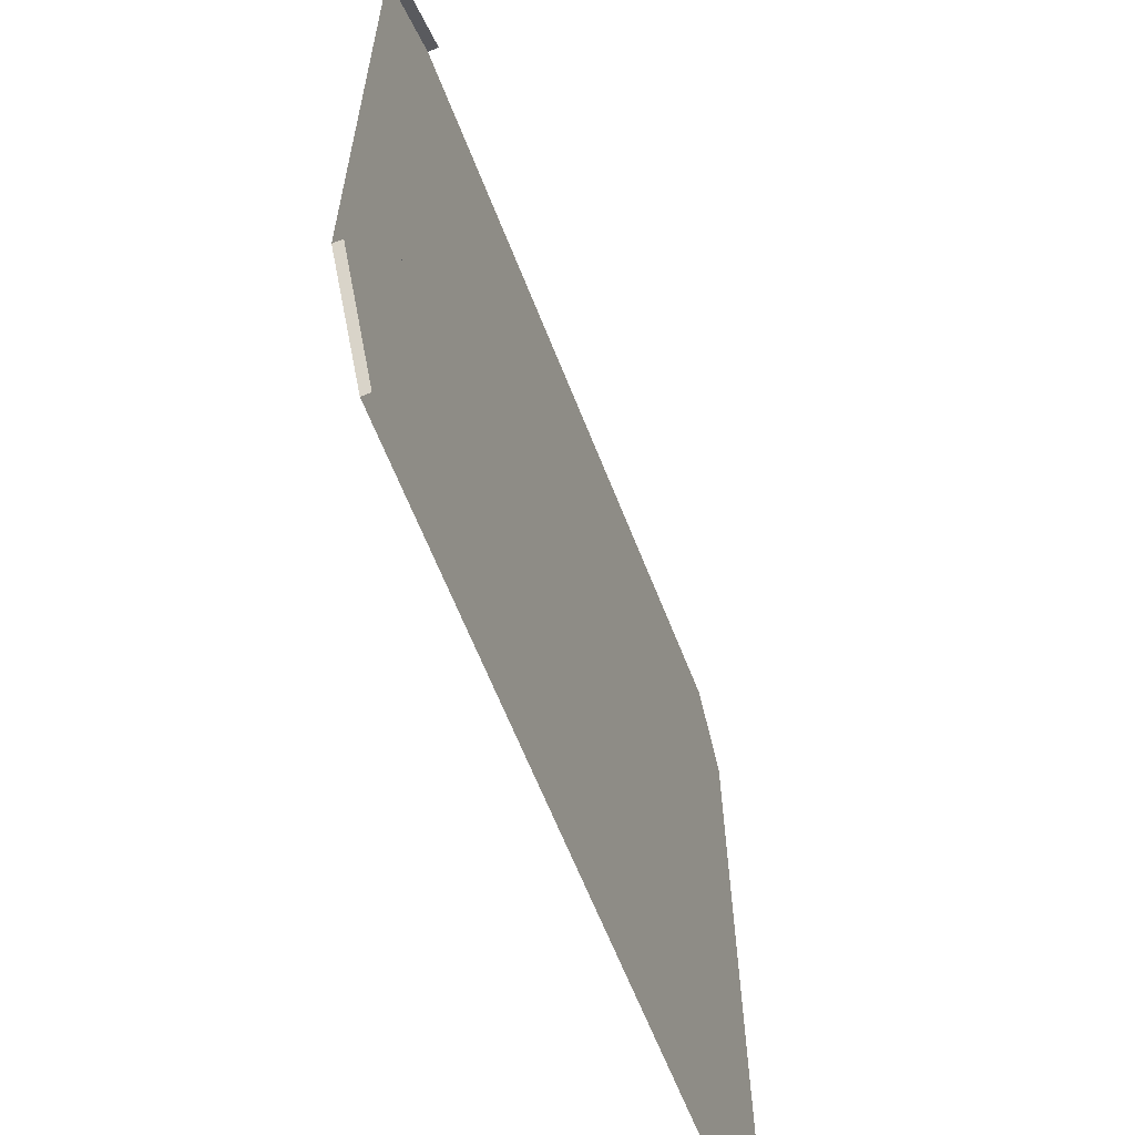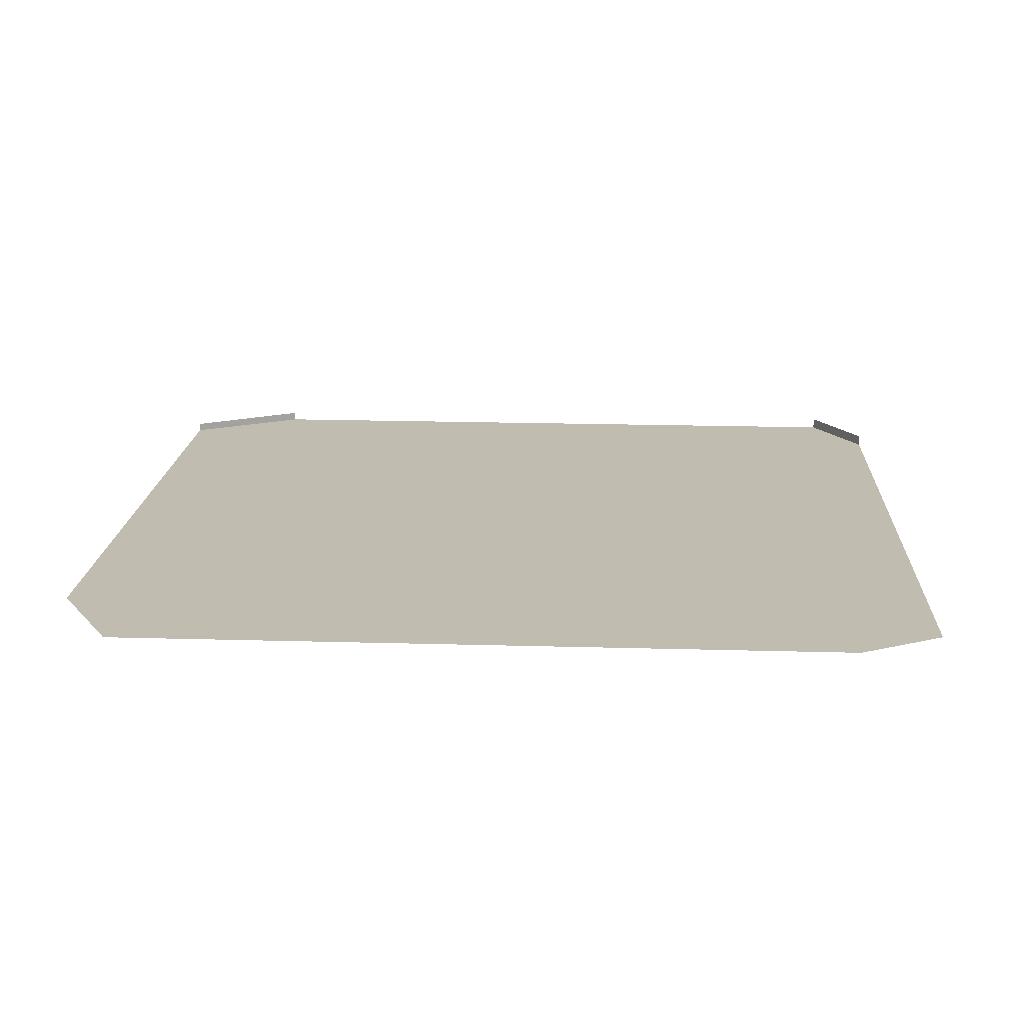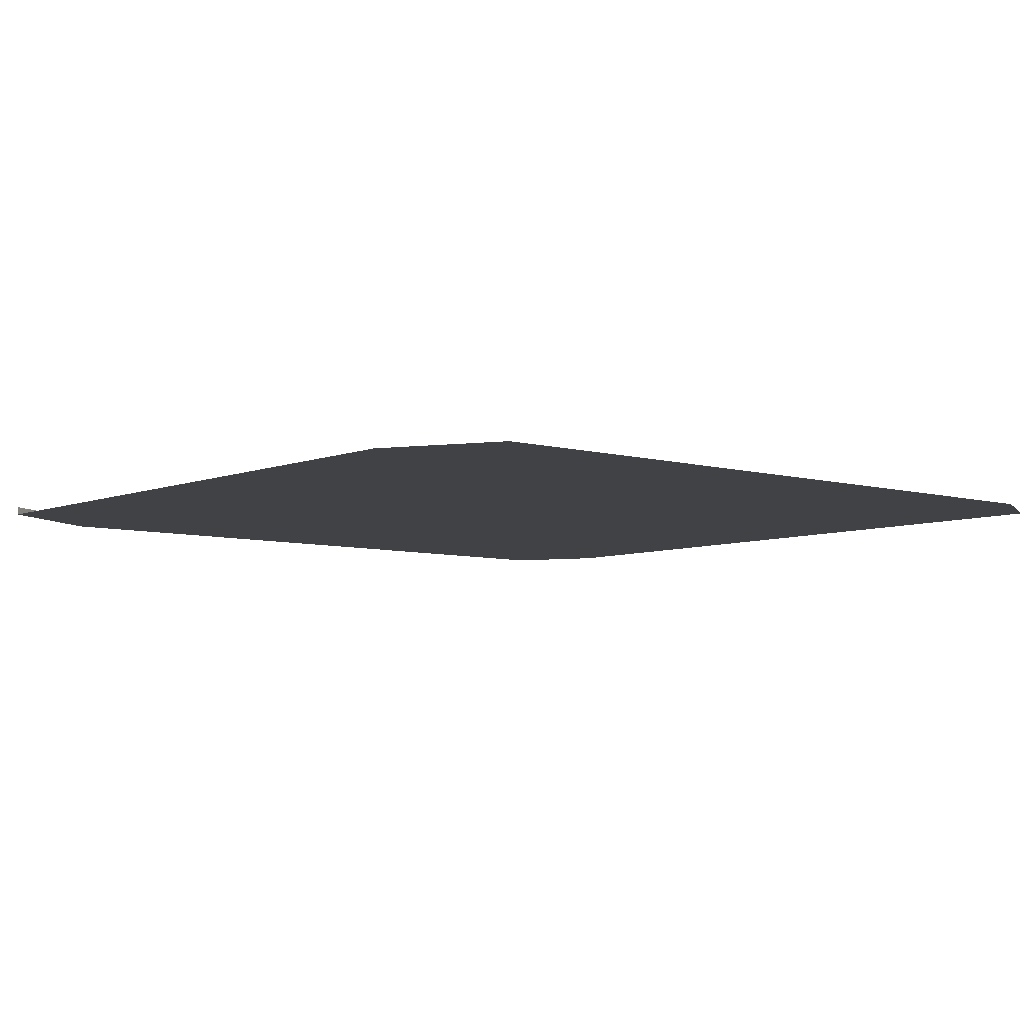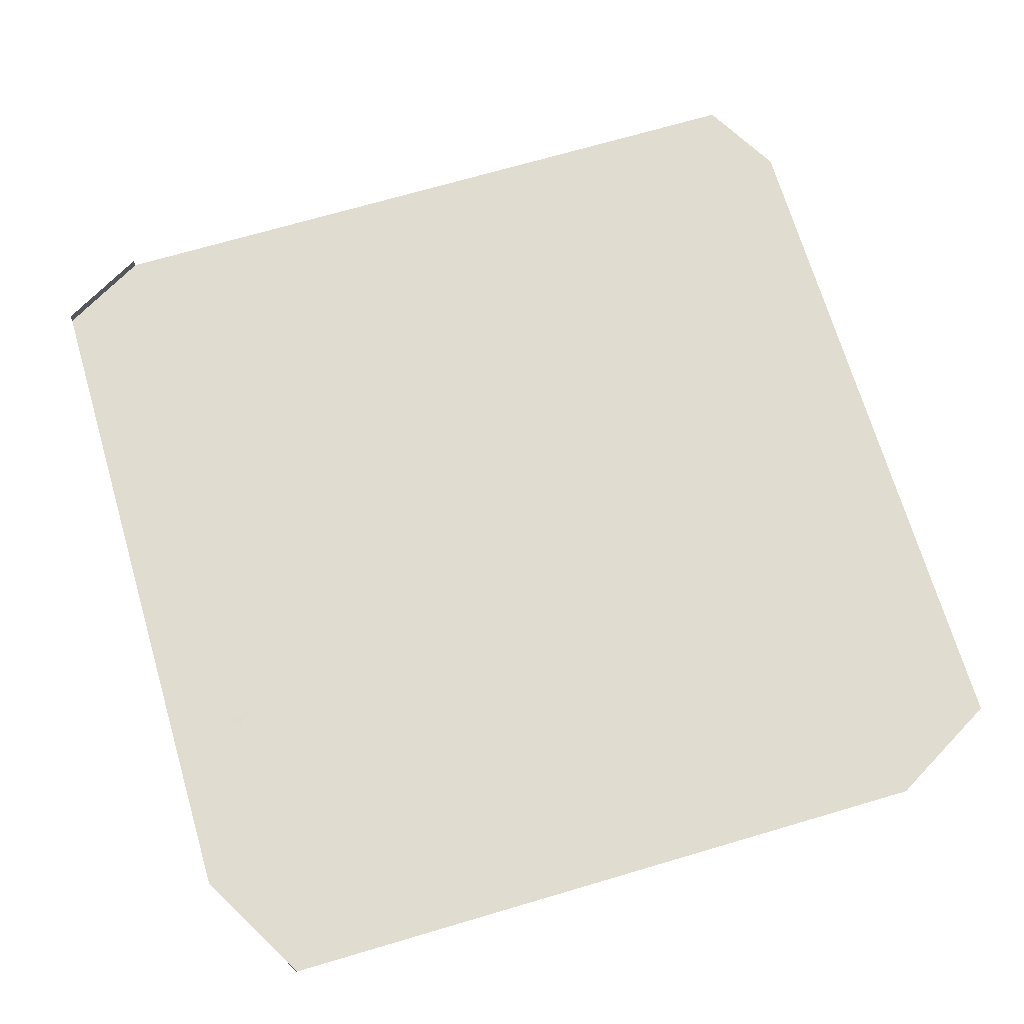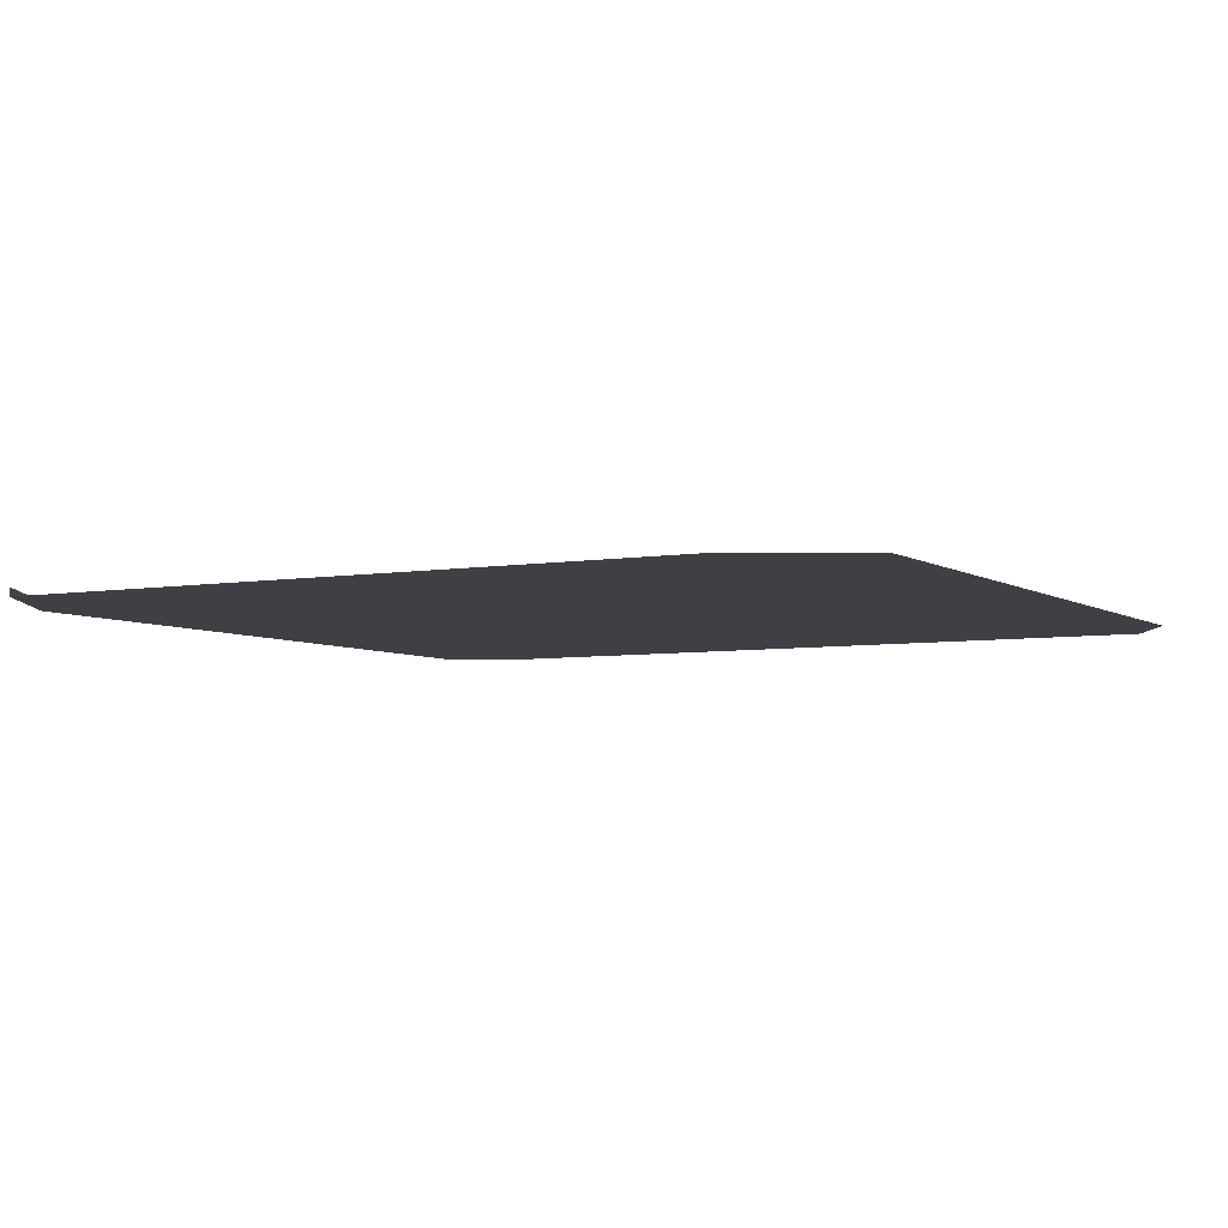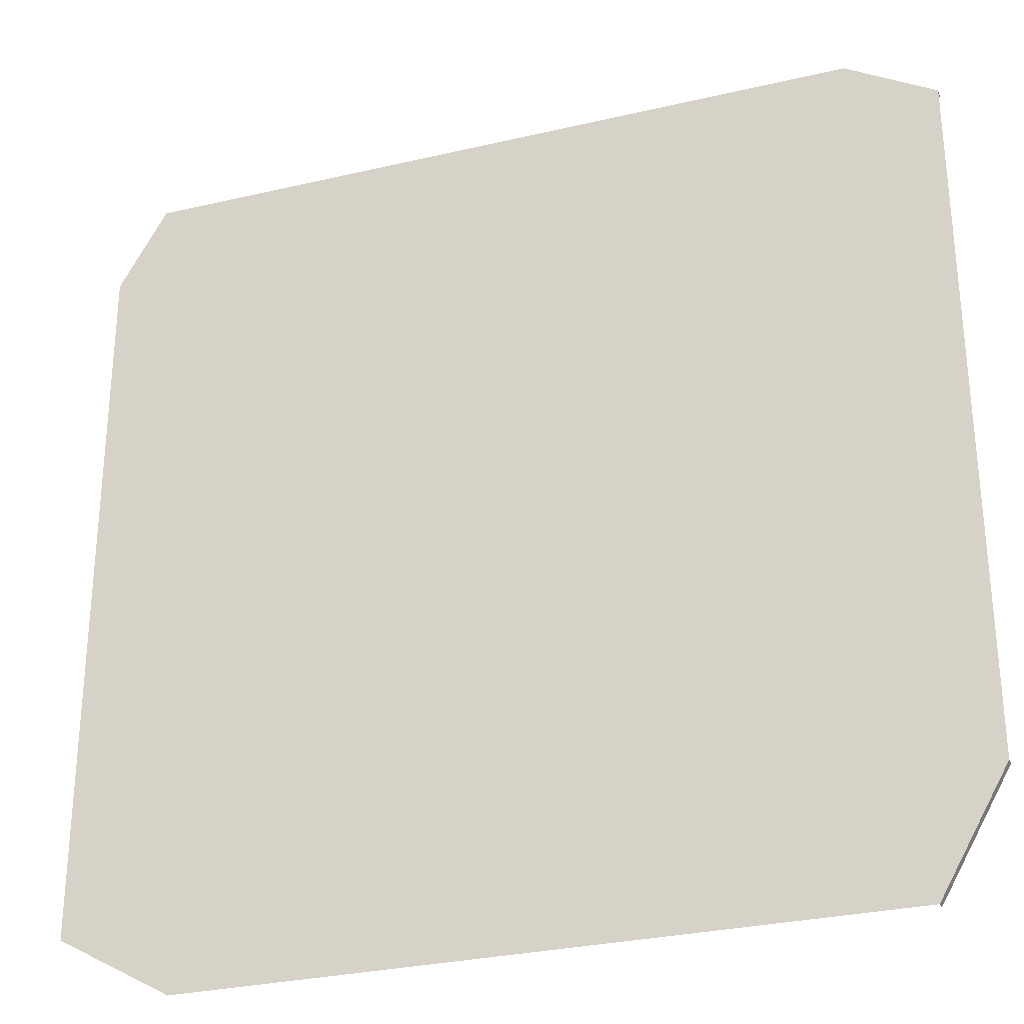
<metadata>
{"format":"obj","ext":"obj","renderer":"f3d","projection":"perspective","resolution":1024,"background":"white","views":[{"elev":-63.5,"azim":-68.8,"up":"+Y"},{"elev":16.7,"azim":92.9,"up":"+Z"},{"elev":-6.3,"azim":49.8,"up":"+Z"},{"elev":69.8,"azim":-16.4,"up":"+Z"},{"elev":-5.0,"azim":28.4,"up":"+Z"},{"elev":-29.7,"azim":-161.2,"up":"+Y"}]}
</metadata>
<code>
g DecalMesh_MetroArea_Decal_Ground_26__105
v -0.8241 -0.3625 0.02977
v -0.8241 -0.3625 0.03006
v -0.7952 -0.3357 0.03006
v -0.8241 -0.3625 0.02977
v -0.7952 -0.3357 0.03006
v -0.7802 -0.3219 0.03006
v -0.8241 -0.3625 0.02977
v -0.7802 -0.3219 0.03006
v -0.7796 -0.3213 0.03006
v -0.8241 -0.3625 0.02977
v -0.8422 -0.343 0.03006
v -0.8241 -0.3625 0.03006
v -0.8241 -0.3625 0.02977
v -0.8231 -0.3363 0.03006
v -0.8273 -0.3378 0.03006
v -0.8241 -0.3625 0.02977
v -0.8273 -0.3378 0.03006
v -0.8422 -0.343 0.03006
v -0.8241 -0.3625 0.02977
v -0.7796 -0.3213 0.03006
v -0.8231 -0.3363 0.03006
v -0.7954 1.003 0.004307
v -1 0.8855 0.009876
v -1 0.8855 0.00404
v -0.7954 1.003 0.004307
v -0.7956 1.003 0.01933
v -1 0.8856 0.02149
v -0.7954 1.003 0.004307
v -1 0.8856 0.02149
v -1 0.8855 0.009876
v -0.7956 1.003 0.01933
v -0.7957 1.003 0.03
v -1 0.8856 0.02974
v -0.7956 1.003 0.01933
v -1 0.8856 0.02974
v -1 0.8856 0.02149
v -1 -0.7261 0.009061
v -0.8444 -0.997 0.01767
v -0.8444 -0.997 0.01039
v -1 -0.7261 0.009061
v -1 -0.7261 0.02343
v -0.8444 -0.997 0.02796
v -1 -0.7261 0.009061
v -0.8444 -0.997 0.02796
v -0.8444 -0.997 0.01767
v -1 -0.7261 0.02343
v -1 -0.7261 0.03006
v -0.9185 -0.868 0.03006
v -0.8444 -0.997 0.02796
v -1 -0.7261 0.02343
v -0.9185 -0.868 0.03006
v -0.8444 -0.997 0.02796
v -0.9185 -0.868 0.03006
v -0.8444 -0.997 0.03006
v 0.275 1.003 0.007622
v -1 0.6684 0.004716
v -0.6109 -0.997 0.01111
v 0.275 1.003 0.007622
v -0.6109 -0.997 0.01111
v -0.2656 -0.997 0.01218
v -1 0.6684 0.004716
v -1 -0.7261 0.009061
v -0.8444 -0.997 0.01039
v -1 0.6684 0.004716
v -0.8444 -0.997 0.01039
v -0.6109 -0.997 0.01111
v 0.275 1.003 0.007622
v -0.7954 1.003 0.004307
v -1 0.8855 0.00404
v 0.275 1.003 0.007622
v -1 0.8855 0.00404
v -1 0.6684 0.004716
v 1 -0.8487 0.01564
v 0.6208 1.003 0.008693
v -0.1774 -0.997 0.01245
v 1 -0.8487 0.01564
v -0.1774 -0.997 0.01245
v 0.7419 -0.997 0.0153
v 0.6208 1.003 0.008693
v 0.275 1.003 0.007622
v -0.2656 -0.997 0.01218
v 0.6208 1.003 0.008693
v -0.2656 -0.997 0.01218
v -0.1774 -0.997 0.01245
v 1 -0.8487 0.01564
v 1 0.8113 0.01046
v 0.8899 1.003 0.009526
v 1 -0.8487 0.01564
v 0.8899 1.003 0.009526
v 0.6208 1.003 0.008693
g DecalMesh_MetroArea_Decal_Ground_26__105_0
f 3 2 1
f 6 5 4
f 9 8 7
f 12 11 10
f 15 14 13
f 18 17 16
f 21 20 19
f 24 23 22
f 27 26 25
f 30 29 28
f 33 32 31
f 36 35 34
f 39 38 37
f 42 41 40
f 45 44 43
f 48 47 46
f 51 50 49
f 54 53 52
f 57 56 55
f 60 59 58
f 63 62 61
f 66 65 64
f 69 68 67
f 72 71 70
f 75 74 73
f 78 77 76
f 81 80 79
f 84 83 82
f 87 86 85
f 90 89 88

</code>
